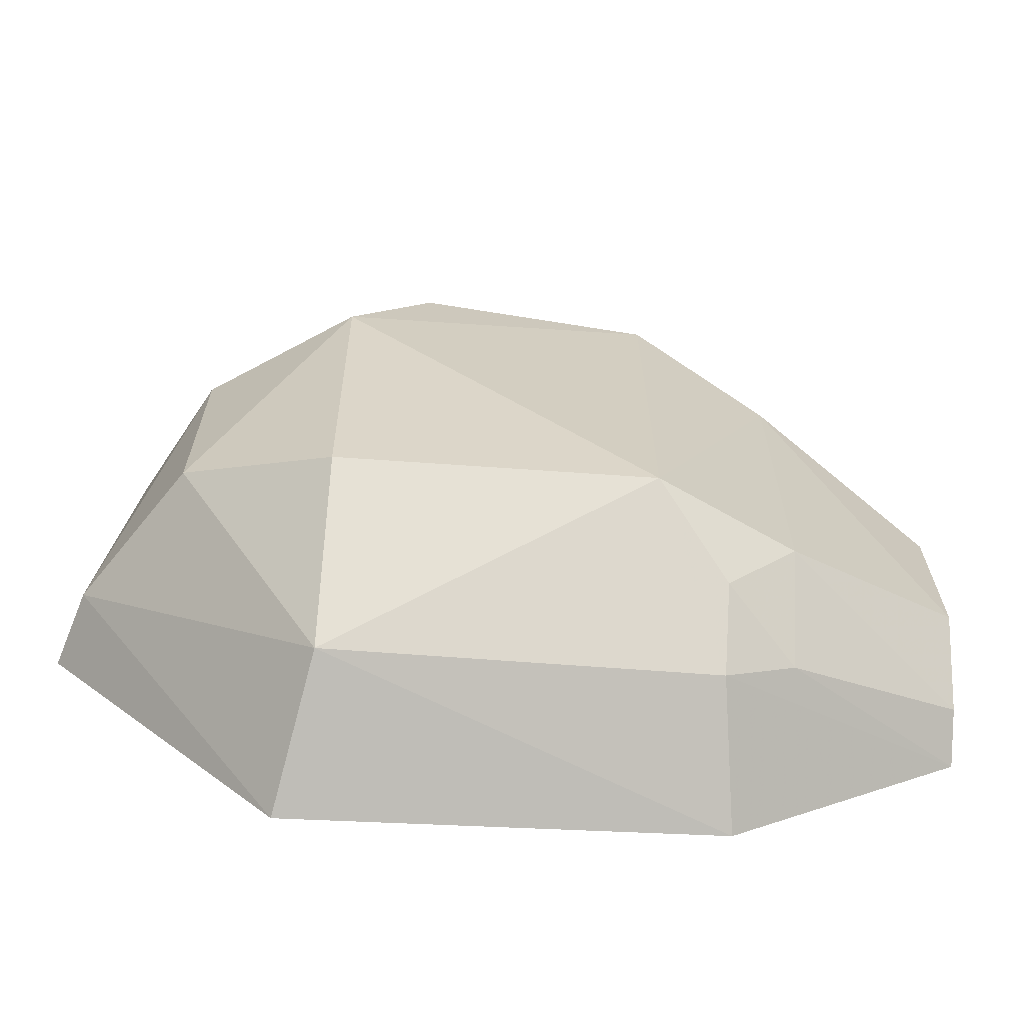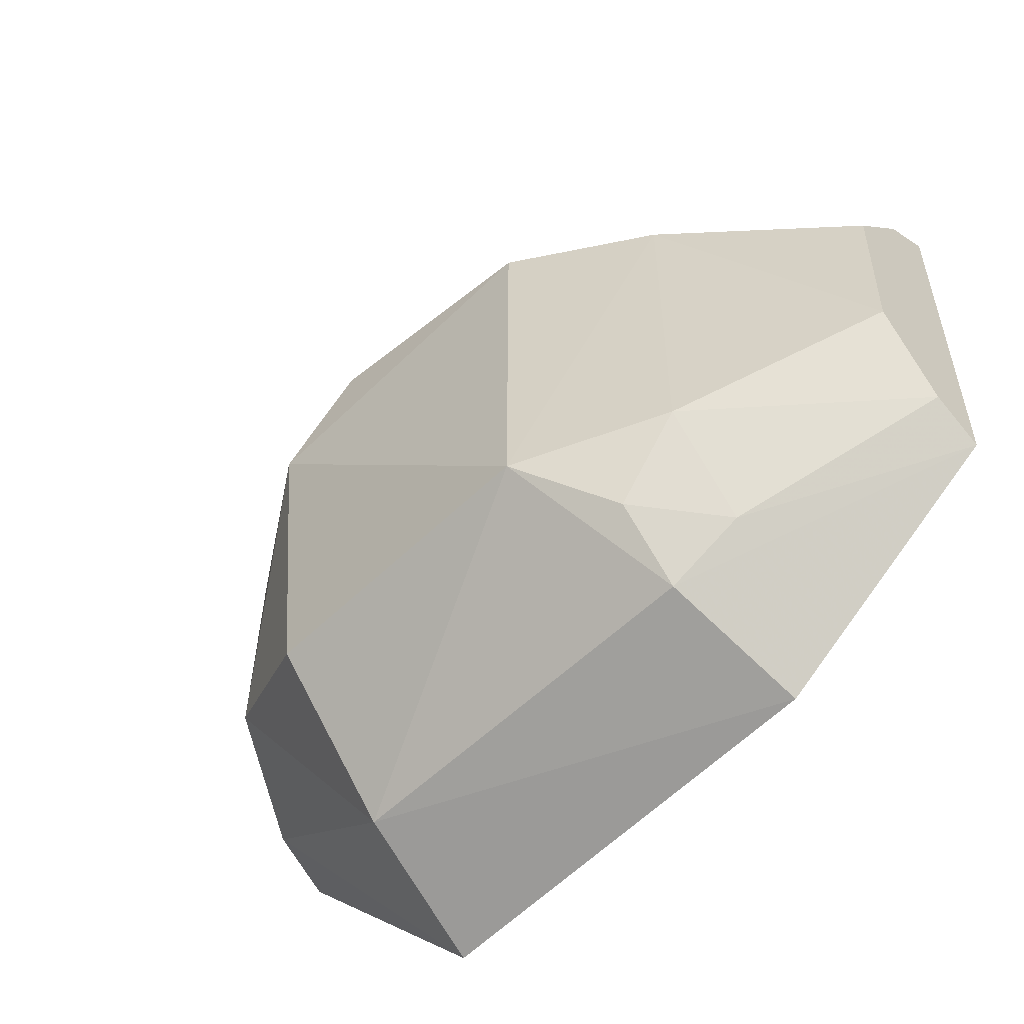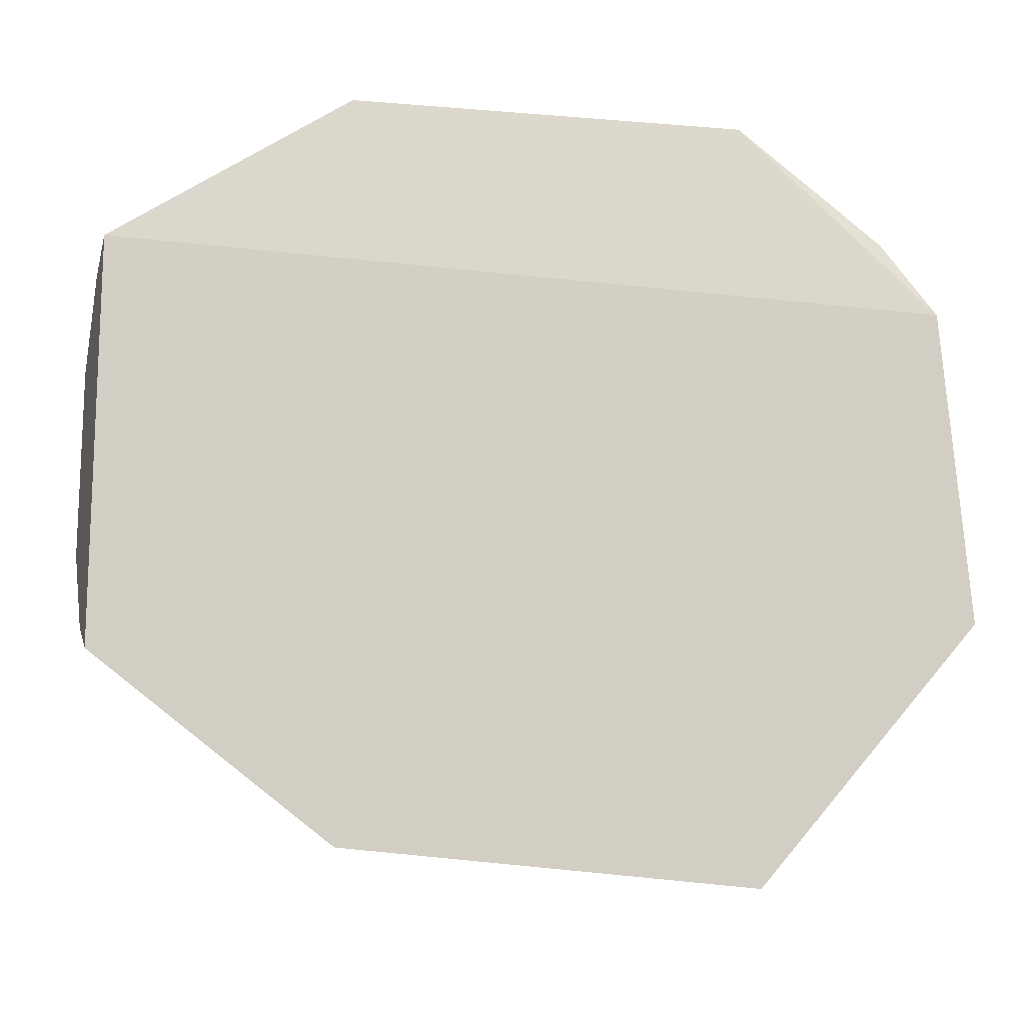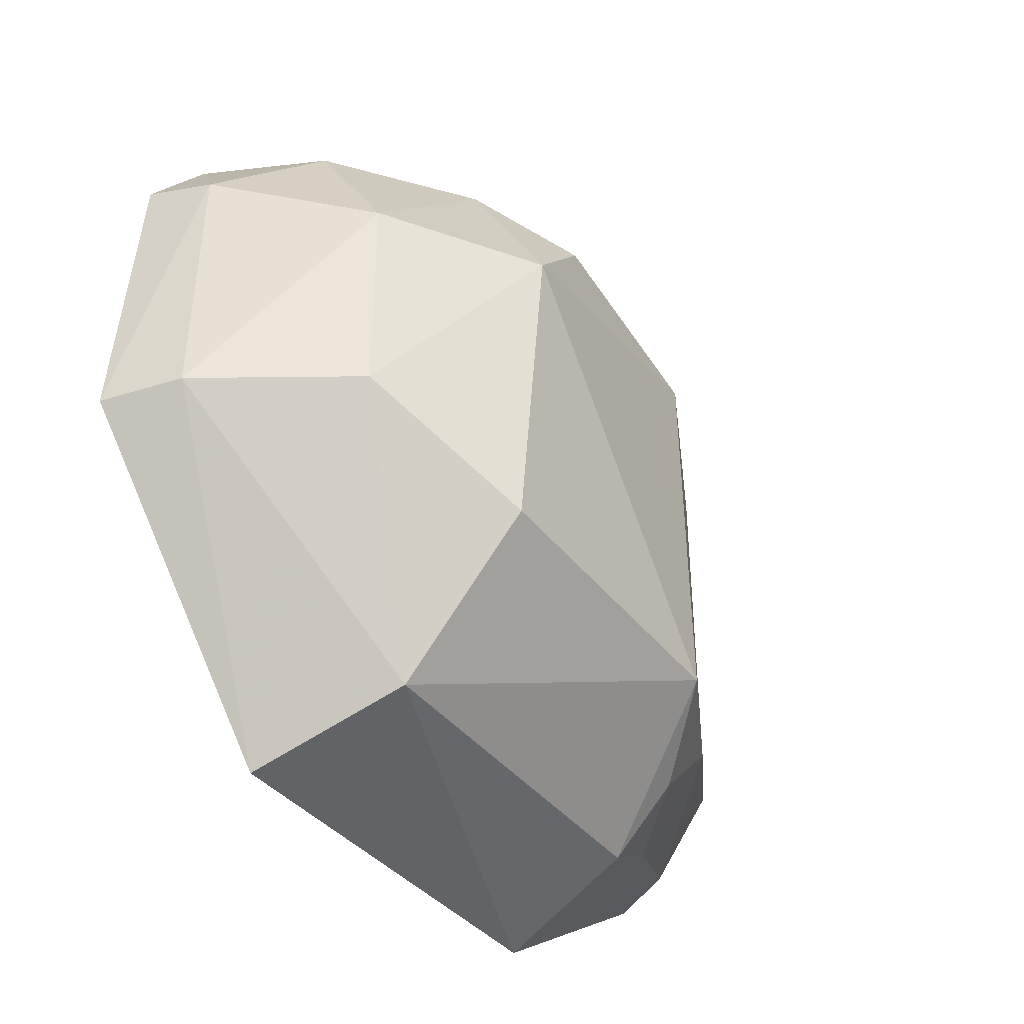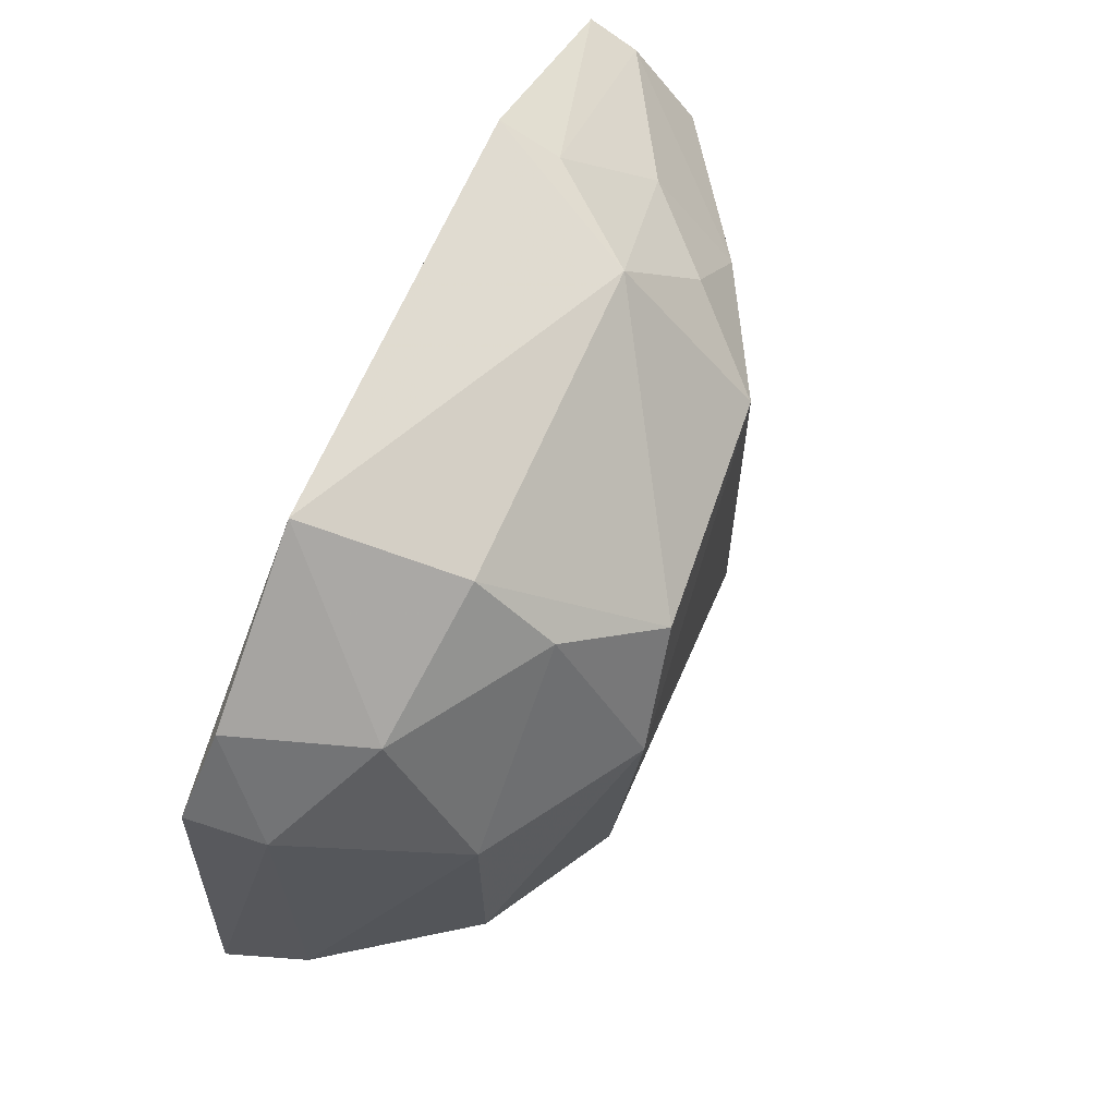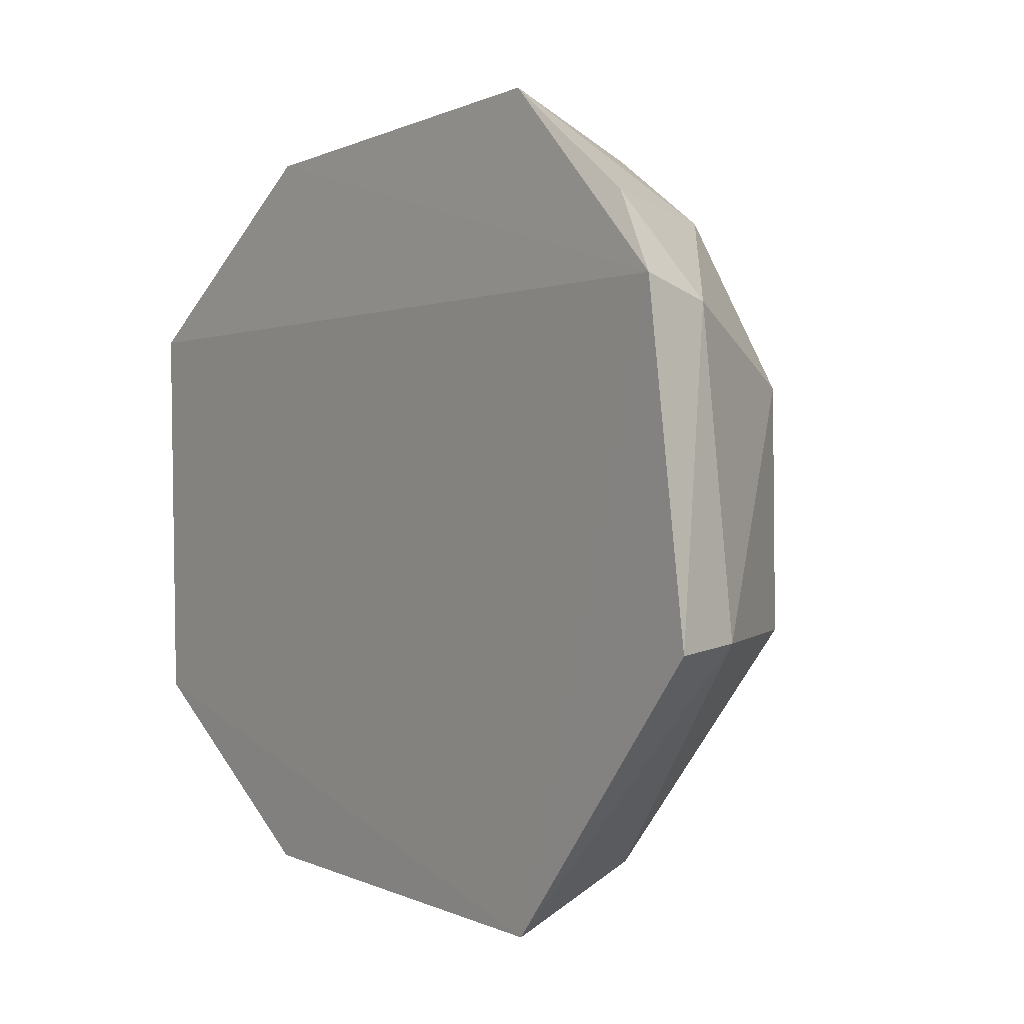
<metadata>
{"format":"obj","ext":"obj","renderer":"f3d","projection":"perspective","resolution":1024,"background":"white","views":[{"elev":-65.6,"azim":-4.2,"up":"+Y"},{"elev":-55.6,"azim":45.4,"up":"+Y"},{"elev":-14.7,"azim":163.1,"up":"+Y"},{"elev":-41.7,"azim":-55.5,"up":"+Y"},{"elev":67.2,"azim":-66.5,"up":"+Y"},{"elev":0.1,"azim":-125.9,"up":"+Y"}]}
</metadata>
<code>
v -0.7566 0.03296 -0.6804
v -0.703 -0.02943 -0.7201
v -0.743 0.0611 -0.7267
v -0.8477 0.0334 -0.7288
v -0.8079 -0.05789 -0.7011
v -0.703 -0.03421 -0.7282
v -0.8076 0.05625 -0.7017
v -0.7029 0.02756 -0.7213
v -0.7565 -0.03372 -0.68
v -0.7029 0.0316 -0.7292
v -0.8128 -0.0669 -0.7258
v -0.7559 0.05618 -0.7017
v -0.8123 0.06509 -0.726
v -0.8082 0.01824 -0.6755
v -0.703 -0.01571 -0.7098
v -0.745 -0.05358 -0.7036
v -0.7438 0.05849 -0.7169
v -0.8531 -0.0211 -0.7268
v -0.7949 0.03403 -0.6774
v -0.7452 0.04176 -0.6937
v -0.8304 0.04356 -0.7055
v -0.8078 -0.0337 -0.6801
v -0.7029 0.01457 -0.7108
v -0.733 0.02788 -0.6926
v -0.7332 -0.04564 -0.7056
v -0.7423 -0.06263 -0.7266
v -0.849 -0.01995 -0.7141
v -0.733 0.04333 -0.7056
v -0.8384 0.04634 -0.7264
v -0.8076 0.04495 -0.6898
v -0.7331 -0.03019 -0.6926
v -0.8327 -0.0193 -0.6909
v -0.8325 0.01851 -0.6912
v -0.8458 0.02994 -0.717
v -0.7448 -0.04285 -0.6931
f 10 6 4
f 10 4 3
f 10 8 2
f 10 2 6
f 11 4 6
f 13 3 4
f 13 12 3
f 13 7 12
f 14 9 1
f 16 9 5
f 17 10 3
f 17 8 10
f 17 3 12
f 18 4 11
f 19 12 7
f 19 1 12
f 19 14 1
f 20 12 1
f 21 7 13
f 22 5 9
f 22 9 14
f 23 15 2
f 23 2 8
f 24 1 9
f 24 15 23
f 24 20 1
f 24 23 8
f 25 16 6
f 25 6 2
f 26 11 6
f 26 6 16
f 26 16 5
f 26 5 11
f 27 18 11
f 27 11 5
f 28 17 12
f 28 12 20
f 28 8 17
f 28 24 8
f 28 20 24
f 29 21 13
f 29 13 4
f 30 19 7
f 30 7 21
f 30 14 19
f 31 24 9
f 31 15 24
f 31 25 2
f 31 2 15
f 32 27 5
f 32 5 22
f 32 22 14
f 33 27 32
f 33 32 14
f 33 30 21
f 33 14 30
f 34 4 18
f 34 18 27
f 34 27 33
f 34 33 21
f 34 29 4
f 34 21 29
f 35 31 9
f 35 9 16
f 35 16 25
f 35 25 31

</code>
